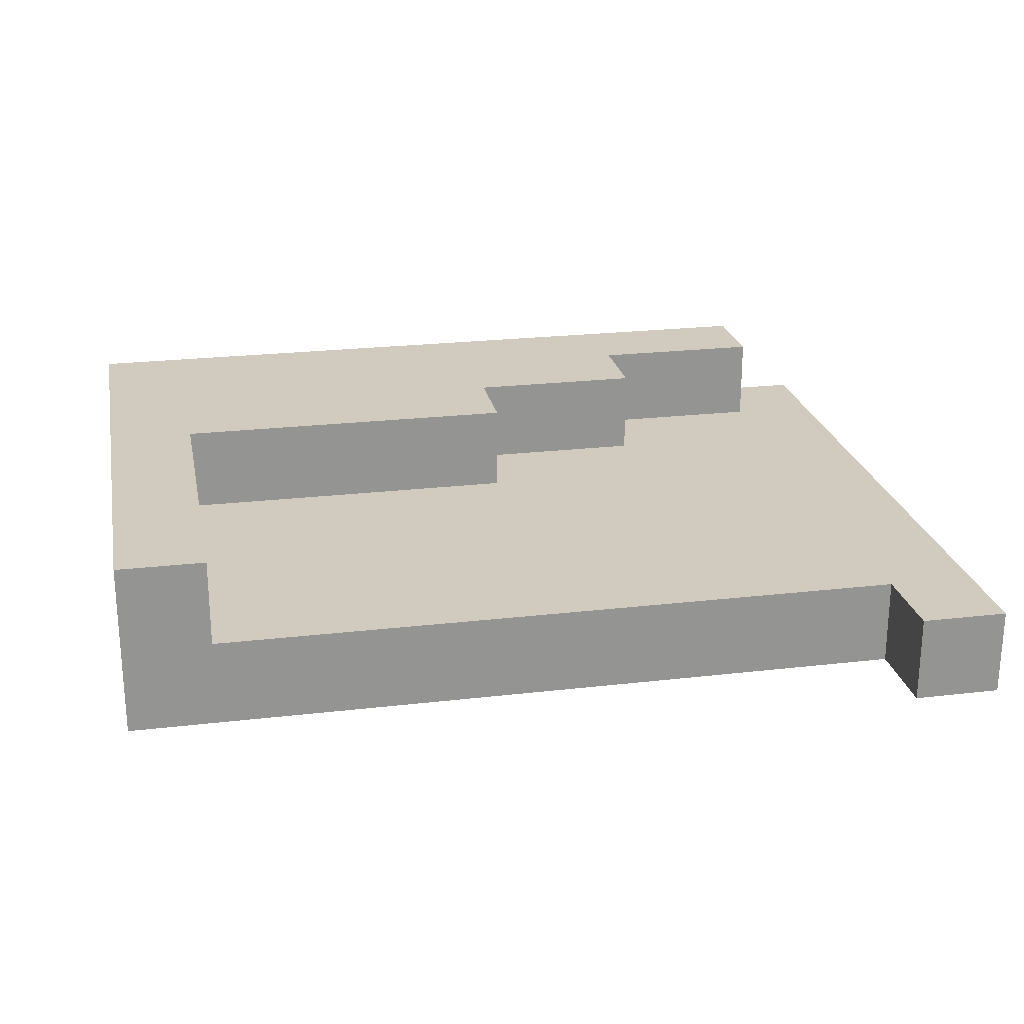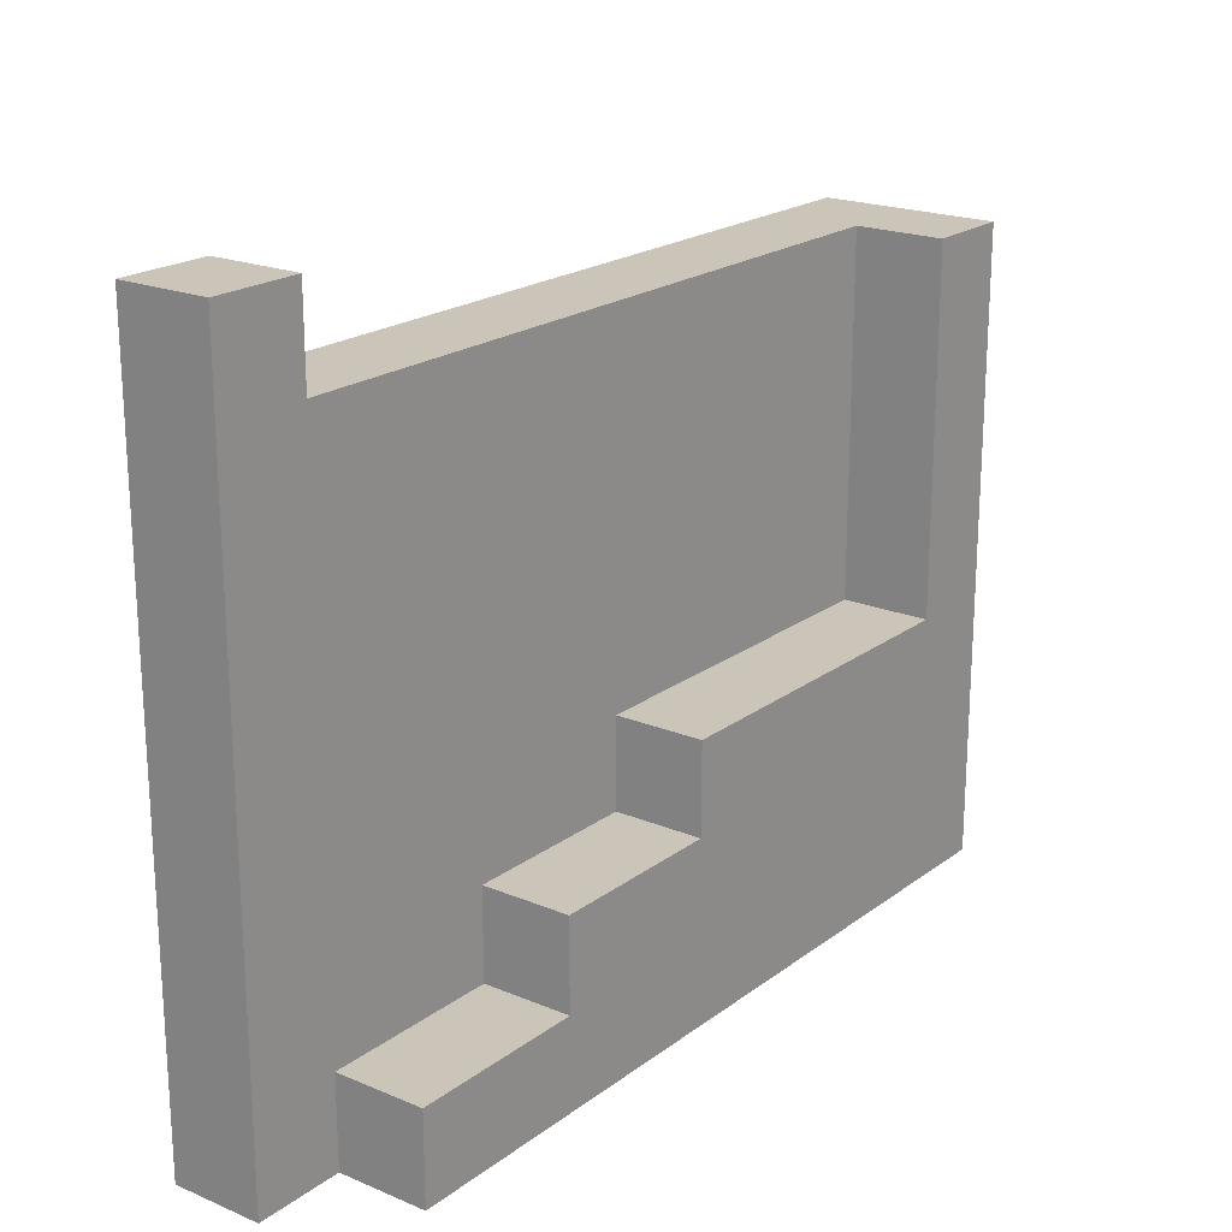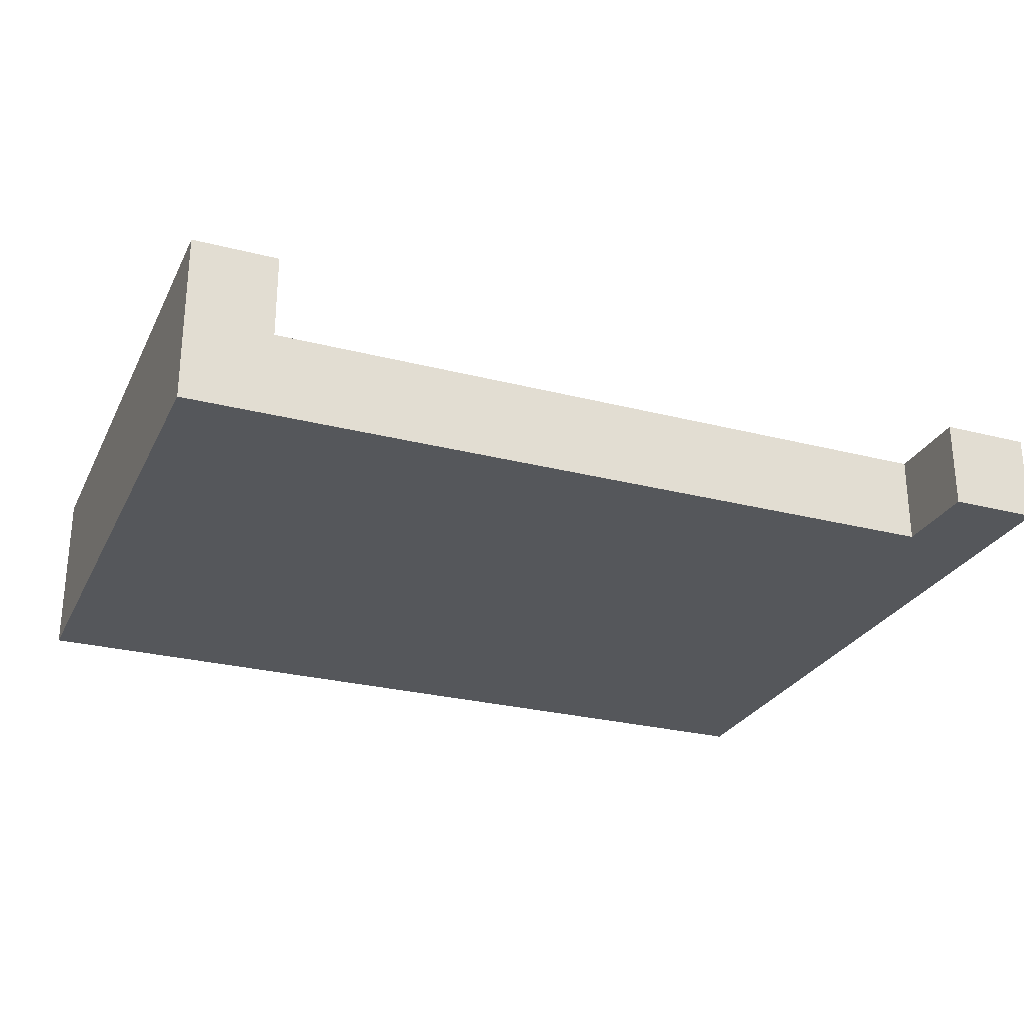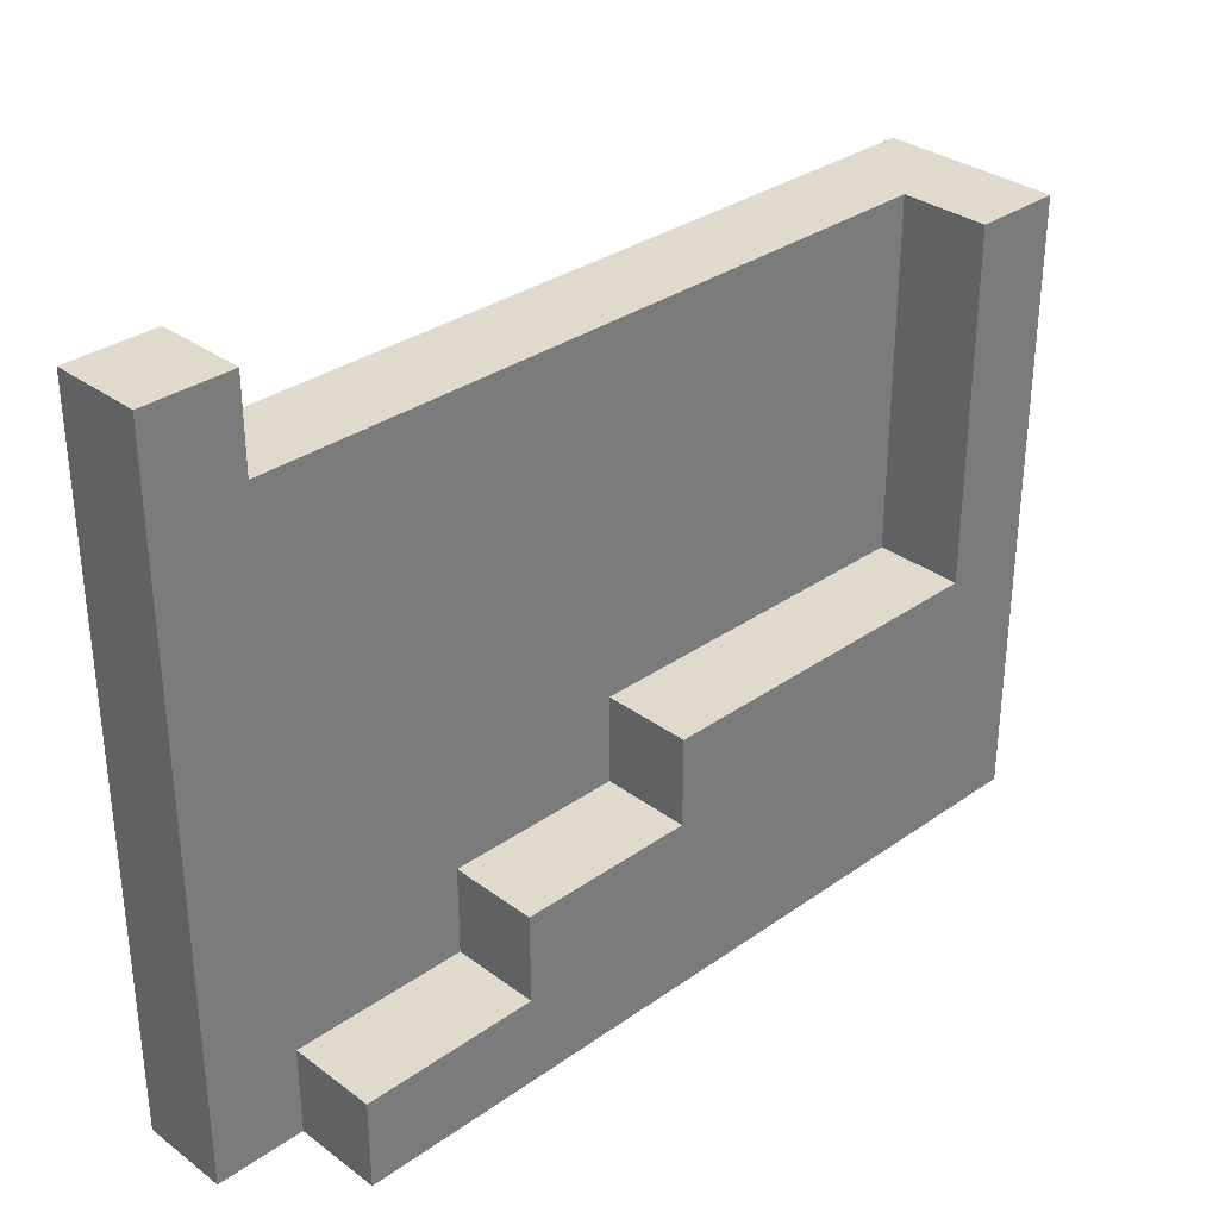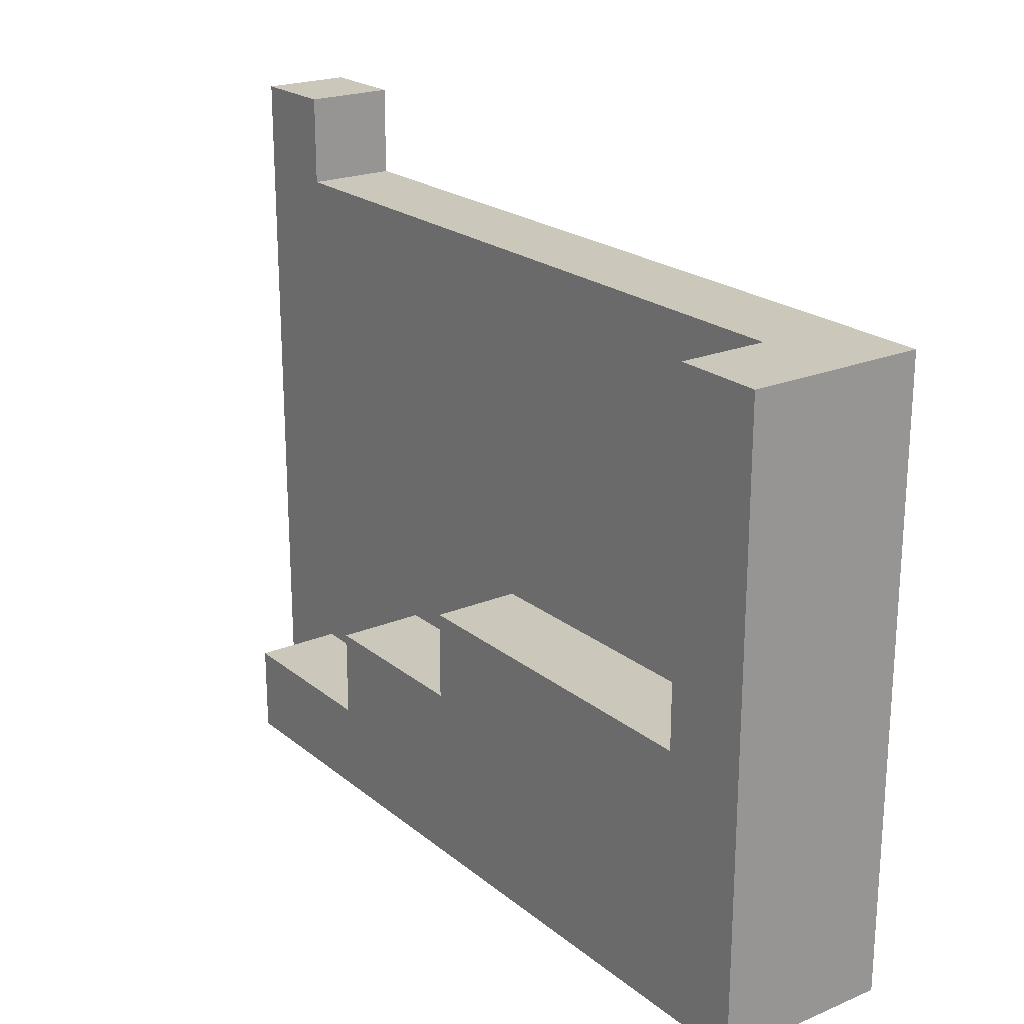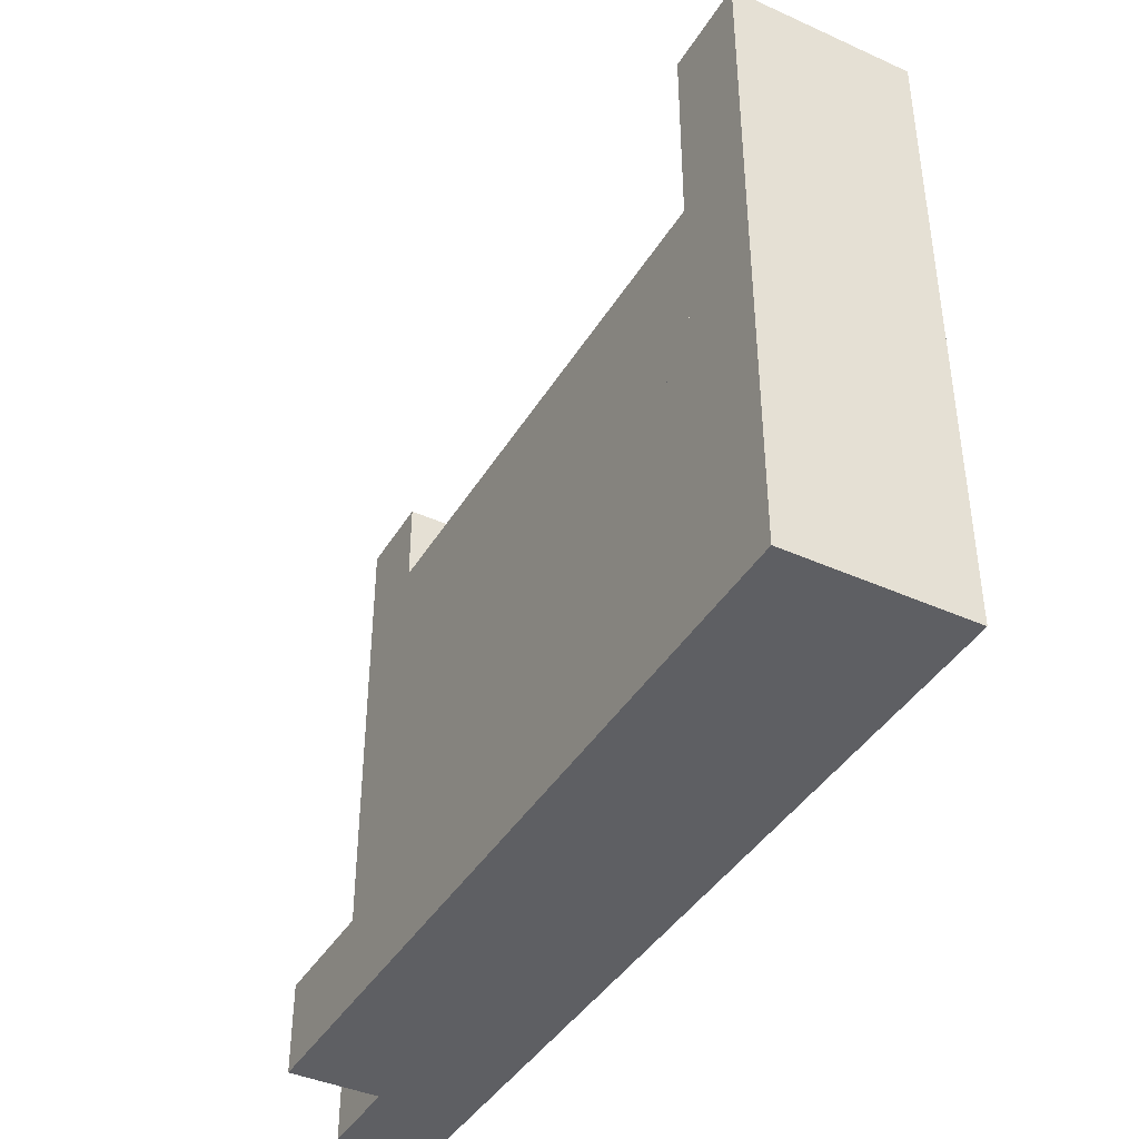
<metadata>
{"format":"obj","ext":"obj","renderer":"f3d","projection":"perspective","resolution":1024,"background":"white","views":[{"elev":23.3,"azim":-11.2,"up":"+Y"},{"elev":20.4,"azim":127.2,"up":"+Z"},{"elev":-27.0,"azim":-21.8,"up":"+Y"},{"elev":32.5,"azim":135.7,"up":"+Z"},{"elev":21.7,"azim":-126.1,"up":"+Z"},{"elev":-41.1,"azim":-118.7,"up":"+Z"}]}
</metadata>
<code>
o
v 0 -0.1 0.3
v 0 -0.1 -0.4
v 0 0.1 0.3
v 0 0.1 -0.4
v 0.9 -0.1 0.4
v 0.9 -0.1 0.3
v 0.9 0 0.4
v 0.9 0 0.3
v 0.1 0 0.3
v 0.1 0 -0.1
v 0.1 0.1 0.3
v 0.1 0.1 -0.1
v 0.5 0 -0.1
v 0.5 0 -0.2
v 0.5 0.1 -0.1
v 0.5 0.1 -0.2
v 0.7 0 -0.2
v 0.7 0 -0.3
v 0.7 0.1 -0.2
v 0.7 0.1 -0.3
v 0.9 0 -0.3
v 0.9 0 -0.4
v 0.9 0.1 -0.3
v 0.9 0.1 -0.4
v 1 -0.1 0.4
v 1 -0.1 0.3
v 1 -0.1 0.2
v 1 -0.1 0.1
v 1 -0.1 -0.1
v 1 -0.1 -0.4
v 1 0 0.4
v 1 0 0.3
v 1 0 0.2
v 1 0 0.1
v 1 0 -0.1
v 1 0 -0.4
v 0.9 -0.1 0.4
v 0.9 0 0.4
v 1 -0.1 0.4
v 1 0 0.4
v 0 -0.1 0.3
v 0 0.1 0.3
v 0.1 0 0.3
v 0.1 0.1 0.3
v 0.2 -0.1 0.3
v 0.2 0 0.3
v 0.3 -0.1 0.3
v 0.3 0 0.3
v 0.6 -0.1 0.3
v 0.6 0 0.3
v 0.7 -0.1 0.3
v 0.7 0 0.3
v 0.8 -0.1 0.3
v 0.8 0 0.3
v 0.9 -0.1 0.3
v 0.9 0 0.3
v 0.1 0 -0.1
v 0.1 0.1 -0.1
v 0.3 0 -0.1
v 0.3 0.1 -0.1
v 0.4 0 -0.1
v 0.4 0.1 -0.1
v 0.5 0 -0.1
v 0.5 0.1 -0.1
v 0.5 0 -0.2
v 0.5 0.1 -0.2
v 0.7 0 -0.2
v 0.7 0.1 -0.2
v 0.7 0 -0.3
v 0.7 0.1 -0.3
v 0.9 0 -0.3
v 0.9 0.1 -0.3
v 0 -0.1 -0.4
v 0 0.1 -0.4
v 0.5 0 -0.4
v 0.5 0.1 -0.4
v 0.6 -0.1 -0.4
v 0.6 0 -0.4
v 0.7 -0.1 -0.4
v 0.7 0.1 -0.4
v 0.9 -0.1 -0.4
v 0.9 0 -0.4
v 0.9 0.1 -0.4
v 1 -0.1 -0.4
v 1 0 -0.4
v 0.9 -0.1 0.4
v 1 -0.1 0.4
v 0 -0.1 0.3
v 0.2 -0.1 0.3
v 0.3 -0.1 0.3
v 0.6 -0.1 0.3
v 0.7 -0.1 0.3
v 0.8 -0.1 0.3
v 0.9 -0.1 0.3
v 1 -0.1 0.3
v 0.6 -0.1 0.2
v 0.7 -0.1 0.2
v 0.8 -0.1 0.2
v 0.9 -0.1 0.2
v 1 -0.1 0.2
v 0.2 -0.1 0.1
v 0.3 -0.1 0.1
v 0.4 -0.1 0.1
v 0.7 -0.1 0.1
v 0.8 -0.1 0.1
v 0.9 -0.1 0.1
v 1 -0.1 0.1
v 0.3 -0.1 -0.1
v 0.4 -0.1 -0.1
v 0.5 -0.1 -0.1
v 0.8 -0.1 -0.1
v 0.9 -0.1 -0.1
v 1 -0.1 -0.1
v 0.4 -0.1 -0.2
v 0.5 -0.1 -0.2
v 0.7 -0.1 -0.2
v 0.5 -0.1 -0.3
v 0.6 -0.1 -0.3
v 0 -0.1 -0.4
v 0.6 -0.1 -0.4
v 0.7 -0.1 -0.4
v 0.9 -0.1 -0.4
v 1 -0.1 -0.4
v 0.9 0 0.4
v 1 0 0.4
v 0.1 0 0.3
v 0.2 0 0.3
v 0.3 0 0.3
v 0.6 0 0.3
v 0.7 0 0.3
v 0.8 0 0.3
v 0.9 0 0.3
v 1 0 0.3
v 0.6 0 0.2
v 0.7 0 0.2
v 0.8 0 0.2
v 0.9 0 0.2
v 1 0 0.2
v 0.2 0 0.1
v 0.3 0 0.1
v 0.4 0 0.1
v 0.7 0 0.1
v 0.8 0 0.1
v 0.9 0 0.1
v 1 0 0.1
v 0.1 0 -0.1
v 0.3 0 -0.1
v 0.4 0 -0.1
v 0.5 0 -0.1
v 0.8 0 -0.1
v 0.9 0 -0.1
v 1 0 -0.1
v 0.5 0 -0.2
v 0.7 0 -0.2
v 0.7 0 -0.3
v 0.9 0 -0.3
v 0.9 0 -0.4
v 1 0 -0.4
v 0 0.1 0.3
v 0.1 0.1 0.3
v 0.1 0.1 -0.1
v 0.3 0.1 -0.1
v 0.4 0.1 -0.1
v 0.5 0.1 -0.1
v 0.3 0.1 -0.2
v 0.4 0.1 -0.2
v 0.5 0.1 -0.2
v 0.7 0.1 -0.2
v 0.4 0.1 -0.3
v 0.5 0.1 -0.3
v 0.7 0.1 -0.3
v 0.9 0.1 -0.3
v 0 0.1 -0.4
v 0.5 0.1 -0.4
v 0.7 0.1 -0.4
v 0.9 0.1 -0.4
f 3 2 1
f 4 2 3
f 7 6 5
f 8 6 7
f 9 10 11
f 11 10 12
f 13 14 15
f 15 14 16
f 17 18 19
f 19 18 20
f 21 22 23
f 23 22 24
f 25 26 31
f 26 27 32
f 31 26 32
f 27 28 33
f 32 27 33
f 28 29 34
f 33 28 34
f 29 30 35
f 34 29 35
f 35 30 36
f 39 38 37
f 40 38 39
f 43 42 41
f 44 42 43
f 45 43 41
f 46 43 45
f 47 46 45
f 48 46 47
f 49 48 47
f 50 48 49
f 51 50 49
f 52 50 51
f 53 52 51
f 54 52 53
f 55 54 53
f 56 54 55
f 59 58 57
f 60 58 59
f 61 60 59
f 62 60 61
f 63 62 61
f 64 62 63
f 67 66 65
f 68 66 67
f 71 70 69
f 72 70 71
f 73 74 75
f 75 74 76
f 73 75 77
f 75 76 78
f 77 75 78
f 77 78 79
f 78 76 80
f 79 78 80
f 79 80 81
f 81 80 82
f 82 80 83
f 81 82 84
f 84 82 85
f 94 87 86
f 95 87 94
f 96 91 90
f 96 92 91
f 97 93 92
f 97 92 96
f 98 94 93
f 98 93 97
f 99 95 94
f 99 94 98
f 100 95 99
f 101 89 88
f 101 90 89
f 102 96 90
f 102 90 101
f 102 97 96
f 103 97 102
f 104 98 97
f 104 97 103
f 105 99 98
f 105 98 104
f 106 100 99
f 106 99 105
f 107 100 106
f 108 103 102
f 108 102 101
f 109 105 104
f 109 103 108
f 109 104 103
f 110 105 109
f 111 106 105
f 111 105 110
f 112 107 106
f 112 106 111
f 113 107 112
f 114 110 109
f 114 109 108
f 115 111 110
f 115 110 114
f 115 112 111
f 116 112 115
f 117 115 114
f 117 116 115
f 118 116 117
f 119 101 88
f 119 108 101
f 119 118 117
f 119 117 114
f 119 114 108
f 120 116 118
f 120 118 119
f 121 112 116
f 121 116 120
f 122 113 112
f 122 112 121
f 123 113 122
f 124 125 132
f 132 125 133
f 128 129 134
f 129 130 134
f 130 131 135
f 134 130 135
f 131 132 136
f 135 131 136
f 132 133 137
f 136 132 137
f 137 133 138
f 126 127 139
f 127 128 139
f 128 134 140
f 139 128 140
f 134 135 140
f 140 135 141
f 135 136 142
f 141 135 142
f 136 137 143
f 142 136 143
f 137 138 144
f 143 137 144
f 144 138 145
f 126 139 146
f 139 140 146
f 140 141 147
f 146 140 147
f 142 143 148
f 147 141 148
f 141 142 148
f 148 143 149
f 143 144 150
f 149 143 150
f 144 145 151
f 150 144 151
f 151 145 152
f 149 150 153
f 150 151 153
f 153 151 154
f 154 151 155
f 151 152 156
f 155 151 156
f 156 152 157
f 157 152 158
f 159 160 161
f 161 162 165
f 162 163 165
f 163 164 166
f 165 163 166
f 166 164 167
f 165 166 169
f 166 167 169
f 167 168 170
f 169 167 170
f 170 168 171
f 159 161 173
f 161 165 173
f 165 169 173
f 169 170 173
f 170 171 174
f 173 170 174
f 171 172 175
f 174 171 175
f 175 172 176

</code>
